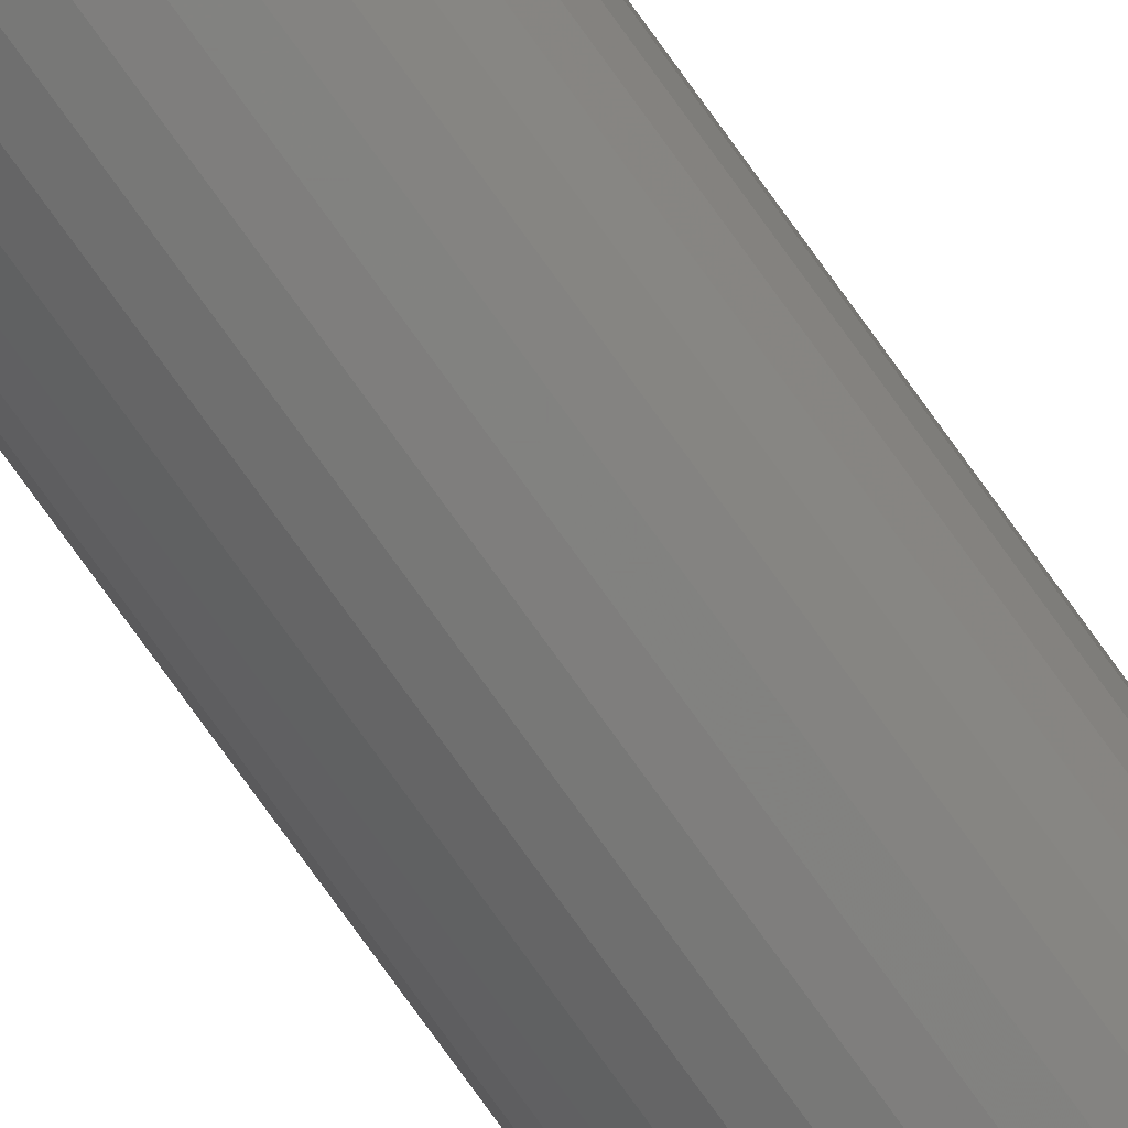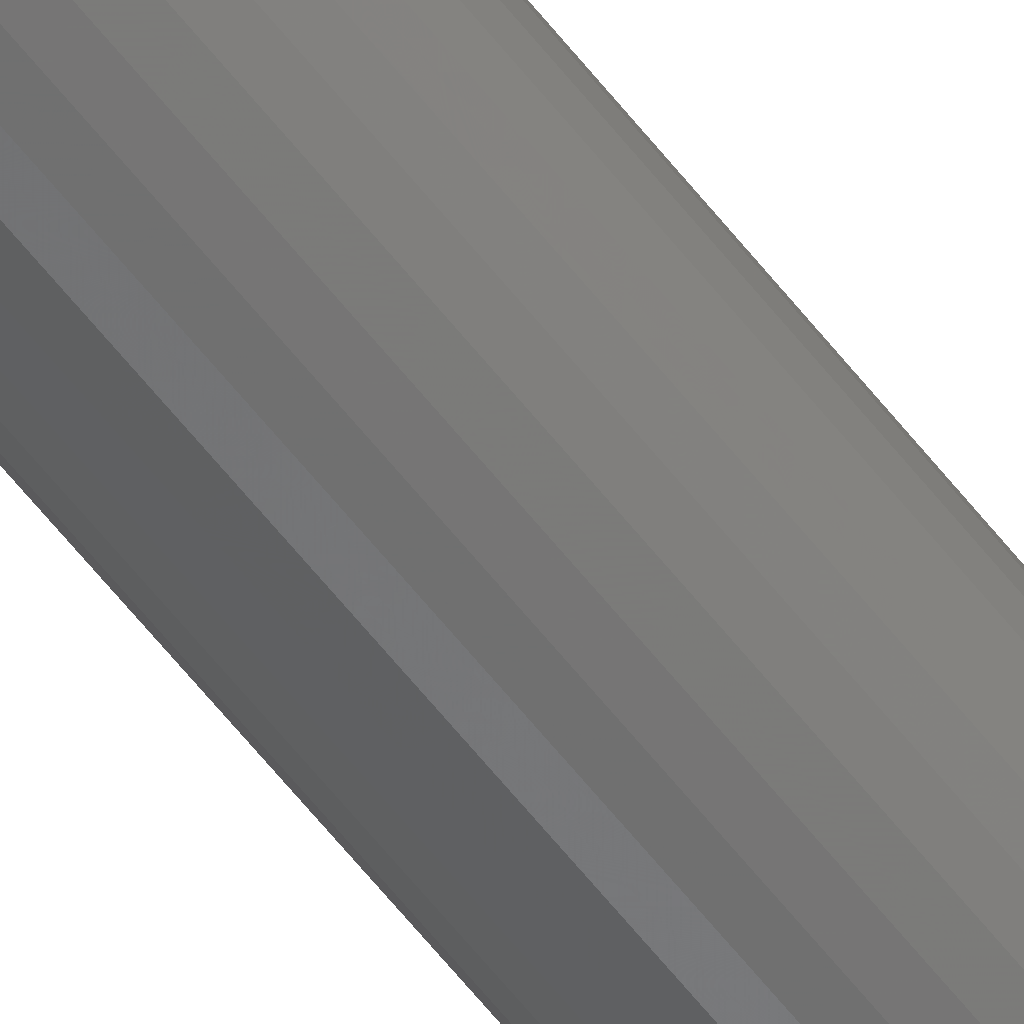
<metadata>
{"format":"stl","ext":"stl","renderer":"f3d","projection":"perspective","resolution":1024,"background":"white","views":[{"elev":-74.7,"azim":35.4,"up":"+Z"},{"elev":-57.8,"azim":36.9,"up":"+Z"}]}
</metadata>
<code>
# stl→obj: 320 verts, 636 faces
v 0.007534 1.406e-18 0.003053
v -0.007659 4.836e-19 0.001556
v -0.007205 5.112e-19 0.003053
v 0.007988 1.434e-18 0.001556
v -0.007812 4.743e-19 -7.35e-18
v 0.007988 1.434e-18 -0.001556
v -0.007205 5.112e-19 -0.003053
v -0.007659 4.836e-19 -0.001556
v 0.007534 1.406e-18 -0.003053
v -0.006468 5.56e-19 -0.004432
v 0.006797 1.361e-18 -0.004432
v -0.005476 6.162e-19 -0.005641
v -0.004267 6.896e-19 -0.006633
v 0.005805 1.301e-18 -0.005641
v -0.002888 7.733e-19 -0.00737
v -0.001392 8.642e-19 -0.007824
v 0.0001645 9.587e-19 -0.007977
v 0.004596 1.228e-18 -0.006633
v 0.001721 1.053e-18 -0.007824
v 0.003217 1.144e-18 -0.00737
v 0.008141 1.443e-18 -4.172e-18
v 0.006797 1.361e-18 0.004432
v -0.006468 5.56e-19 0.004432
v -0.005476 6.162e-19 0.005641
v -0.004267 6.896e-19 0.006633
v -0.002888 7.733e-19 0.00737
v -0.001392 8.642e-19 0.007824
v 0.0001645 9.587e-19 0.007977
v 0.001721 1.053e-18 0.007824
v 0.003217 1.144e-18 0.00737
v 0.004596 1.228e-18 0.006633
v 0.005805 1.301e-18 0.005641
v 0.01595 -0.007812 -1.982e-17
v 0.01595 -0.75 -1.934e-18
v 0.01565 -0.007812 -0.00308
v 0.01565 -0.75 -0.00308
v 0.01475 -0.007812 -0.006042
v 0.01475 -0.75 -0.006042
v 0.01329 -0.007812 -0.008772
v 0.01329 -0.75 -0.008772
v 0.01133 -0.007812 -0.01116
v 0.01133 -0.75 -0.01116
v 0.008937 -0.007812 -0.01313
v 0.008937 -0.75 -0.01313
v 0.006207 -0.007812 -0.01459
v 0.006207 -0.75 -0.01459
v 0.003245 -0.007812 -0.01549
v 0.003245 -0.75 -0.01549
v 0.0001645 -0.007812 -0.01579
v 0.0001645 -0.75 -0.01579
v -0.002916 -0.007812 -0.01549
v -0.002916 -0.75 -0.01549
v -0.005878 -0.007812 -0.01459
v -0.005878 -0.75 -0.01459
v -0.008608 -0.007812 -0.01313
v -0.008608 -0.75 -0.01313
v -0.011 -0.007812 -0.01116
v -0.011 -0.75 -0.01116
v -0.01296 -0.007812 -0.008772
v -0.01296 -0.75 -0.008772
v -0.01442 -0.007812 -0.006042
v -0.01442 -0.75 -0.006042
v -0.01532 -0.007812 -0.00308
v -0.01532 -0.75 -0.00308
v -0.01562 -0.007812 1.934e-18
v -0.01562 -0.75 1.934e-18
v -0.01532 -0.007812 0.00308
v -0.01532 -0.75 0.00308
v -0.01442 -0.007812 0.006042
v -0.01442 -0.75 0.006042
v -0.01296 -0.007812 0.008772
v -0.01296 -0.75 0.008772
v -0.011 -0.007812 0.01116
v -0.011 -0.75 0.01116
v -0.008608 -0.007812 0.01313
v -0.008608 -0.75 0.01313
v -0.005878 -0.007812 0.01459
v -0.005878 -0.75 0.01459
v -0.002916 -0.007812 0.01549
v -0.002916 -0.75 0.01549
v 0.0001645 -0.007812 0.01579
v 0.0001645 -0.75 0.01579
v 0.003245 -0.007812 0.01549
v 0.003245 -0.75 0.01549
v 0.006207 -0.007812 0.01459
v 0.006207 -0.75 0.01459
v 0.008937 -0.007812 0.01313
v 0.008937 -0.75 0.01313
v 0.01133 -0.007812 0.01116
v 0.01133 -0.75 0.01116
v 0.01329 -0.007812 0.008772
v 0.01329 -0.75 0.008772
v 0.01475 -0.007812 0.006042
v 0.01475 -0.75 0.006042
v 0.01565 -0.007812 0.00308
v 0.01565 -0.75 0.00308
v -0.01547 -0.006288 -1.306e-17
v -0.01517 -0.006288 0.003051
v -0.01503 -0.004823 -1.397e-17
v -0.01474 -0.004823 0.002964
v -0.01431 -0.003472 -1.228e-17
v -0.01403 -0.003472 0.002824
v -0.01334 -0.002288 -1.058e-17
v -0.01308 -0.002288 0.002634
v -0.01215 -0.001317 -1.061e-17
v -0.01192 -0.001317 0.002403
v -0.0108 -0.0005947 -8.9e-18
v -0.01059 -0.0005947 0.002139
v -0.009337 -0.0001501 -8.047e-18
v -0.009154 -0.0001501 0.001854
v 0.0155 -0.006288 0.003051
v 0.0158 -0.006288 -2.173e-17
v 0.01507 -0.004823 0.002964
v 0.01536 -0.004823 -2.091e-17
v 0.01436 -0.003472 0.002824
v 0.01464 -0.003472 -1.835e-17
v 0.01341 -0.002288 0.002634
v 0.01367 -0.002288 -1.926e-17
v 0.01225 -0.001317 0.002403
v 0.01248 -0.001317 -1.755e-17
v 0.01092 -0.0005947 0.002139
v 0.01113 -0.0005947 -1.497e-17
v 0.009483 -0.0001501 0.001854
v 0.009666 -0.0001501 -1.325e-17
v 0.01461 -0.006288 0.005985
v 0.0142 -0.004823 0.005815
v 0.01354 -0.003472 0.005539
v 0.01264 -0.002288 0.005167
v 0.01154 -0.001317 0.004714
v 0.0103 -0.0005947 0.004197
v 0.008942 -0.0001501 0.003636
v 0.01317 -0.006288 0.008689
v 0.0128 -0.004823 0.008442
v 0.0122 -0.003472 0.008041
v 0.01139 -0.002288 0.007501
v 0.01041 -0.001317 0.006843
v 0.009283 -0.0005947 0.006093
v 0.008064 -0.0001501 0.005279
v 0.01122 -0.006288 0.01106
v 0.01091 -0.004823 0.01074
v 0.0104 -0.003472 0.01023
v 0.009711 -0.002288 0.009547
v 0.008874 -0.001317 0.00871
v 0.007919 -0.0005947 0.007755
v 0.006883 -0.0001501 0.006718
v 0.008853 -0.006288 0.013
v 0.008606 -0.004823 0.01263
v 0.008205 -0.003472 0.01203
v 0.007665 -0.002288 0.01123
v 0.007008 -0.001317 0.01024
v 0.006257 -0.0005947 0.009118
v 0.005443 -0.0001501 0.0079
v 0.006149 -0.006288 0.01445
v 0.005979 -0.004823 0.01404
v 0.005703 -0.003472 0.01337
v 0.005331 -0.002288 0.01247
v 0.004878 -0.001317 0.01138
v 0.004361 -0.0005947 0.01013
v 0.0038 -0.0001501 0.008778
v 0.003216 -0.006288 0.01534
v 0.003129 -0.004823 0.0149
v 0.002988 -0.003472 0.01419
v 0.002798 -0.002288 0.01324
v 0.002567 -0.001317 0.01208
v 0.002304 -0.0005947 0.01076
v 0.002018 -0.0001501 0.009319
v 0.0001645 -0.006288 0.01564
v 0.0001645 -0.004823 0.01519
v 0.0001645 -0.003472 0.01447
v 0.0001645 -0.002288 0.0135
v 0.0001645 -0.001317 0.01232
v 0.0001645 -0.0005947 0.01097
v 0.0001645 -0.0001501 0.009501
v -0.002887 -0.006288 0.01534
v -0.0028 -0.004823 0.0149
v -0.002659 -0.003472 0.01419
v -0.002469 -0.002288 0.01324
v -0.002239 -0.001317 0.01208
v -0.001975 -0.0005947 0.01076
v -0.001689 -0.0001501 0.009319
v -0.00582 -0.006288 0.01445
v -0.00565 -0.004823 0.01404
v -0.005374 -0.003472 0.01337
v -0.005002 -0.002288 0.01247
v -0.004549 -0.001317 0.01138
v -0.004032 -0.0005947 0.01013
v -0.003471 -0.0001501 0.008778
v -0.008524 -0.006288 0.013
v -0.008277 -0.004823 0.01263
v -0.007876 -0.003472 0.01203
v -0.007336 -0.002288 0.01123
v -0.006679 -0.001317 0.01024
v -0.005928 -0.0005947 0.009118
v -0.005114 -0.0001501 0.0079
v -0.01089 -0.006288 0.01106
v -0.01058 -0.004823 0.01074
v -0.01007 -0.003472 0.01023
v -0.009382 -0.002288 0.009547
v -0.008545 -0.001317 0.00871
v -0.00759 -0.0005947 0.007755
v -0.006554 -0.0001501 0.006718
v -0.01284 -0.006288 0.008689
v -0.01247 -0.004823 0.008442
v -0.01187 -0.003472 0.008041
v -0.01106 -0.002288 0.007501
v -0.01008 -0.001317 0.006843
v -0.008954 -0.0005947 0.006093
v -0.007735 -0.0001501 0.005279
v -0.01428 -0.006288 0.005985
v -0.01387 -0.004823 0.005815
v -0.01321 -0.003472 0.005539
v -0.01231 -0.002288 0.005167
v -0.01122 -0.001317 0.004714
v -0.009967 -0.0005947 0.004197
v -0.008613 -0.0001501 0.003636
v 0.0155 -0.006288 -0.003051
v 0.01507 -0.004823 -0.002964
v 0.01436 -0.003472 -0.002824
v 0.01341 -0.002288 -0.002634
v 0.01225 -0.001317 -0.002403
v 0.01092 -0.0005947 -0.002139
v 0.009483 -0.0001501 -0.001854
v -0.01517 -0.006288 -0.003051
v -0.01474 -0.004823 -0.002964
v -0.01403 -0.003472 -0.002824
v -0.01308 -0.002288 -0.002634
v -0.01192 -0.001317 -0.002403
v -0.01059 -0.0005947 -0.002139
v -0.009154 -0.0001501 -0.001854
v -0.01428 -0.006288 -0.005985
v -0.01387 -0.004823 -0.005815
v -0.01321 -0.003472 -0.005539
v -0.01231 -0.002288 -0.005167
v -0.01122 -0.001317 -0.004714
v -0.009967 -0.0005947 -0.004197
v -0.008613 -0.0001501 -0.003636
v -0.01284 -0.006288 -0.008689
v -0.01247 -0.004823 -0.008442
v -0.01187 -0.003472 -0.008041
v -0.01106 -0.002288 -0.007501
v -0.01008 -0.001317 -0.006843
v -0.008954 -0.0005947 -0.006093
v -0.007735 -0.0001501 -0.005279
v -0.01089 -0.006288 -0.01106
v -0.01058 -0.004823 -0.01074
v -0.01007 -0.003472 -0.01023
v -0.009382 -0.002288 -0.009547
v -0.008545 -0.001317 -0.00871
v -0.00759 -0.0005947 -0.007755
v -0.006554 -0.0001501 -0.006718
v -0.008524 -0.006288 -0.013
v -0.008277 -0.004823 -0.01263
v -0.007876 -0.003472 -0.01203
v -0.007336 -0.002288 -0.01123
v -0.006679 -0.001317 -0.01024
v -0.005928 -0.0005947 -0.009118
v -0.005114 -0.0001501 -0.0079
v -0.00582 -0.006288 -0.01445
v -0.00565 -0.004823 -0.01404
v -0.005374 -0.003472 -0.01337
v -0.005002 -0.002288 -0.01247
v -0.004549 -0.001317 -0.01138
v -0.004032 -0.0005947 -0.01013
v -0.003471 -0.0001501 -0.008778
v -0.002887 -0.006288 -0.01534
v -0.0028 -0.004823 -0.0149
v -0.002659 -0.003472 -0.01419
v -0.002469 -0.002288 -0.01324
v -0.002239 -0.001317 -0.01208
v -0.001975 -0.0005947 -0.01076
v -0.001689 -0.0001501 -0.009319
v 0.0001645 -0.006288 -0.01564
v 0.0001645 -0.004823 -0.01519
v 0.0001645 -0.003472 -0.01447
v 0.0001645 -0.002288 -0.0135
v 0.0001645 -0.001317 -0.01232
v 0.0001645 -0.0005947 -0.01097
v 0.0001645 -0.0001501 -0.009501
v 0.003216 -0.006288 -0.01534
v 0.003129 -0.004823 -0.0149
v 0.002988 -0.003472 -0.01419
v 0.002798 -0.002288 -0.01324
v 0.002567 -0.001317 -0.01208
v 0.002304 -0.0005947 -0.01076
v 0.002018 -0.0001501 -0.009319
v 0.006149 -0.006288 -0.01445
v 0.005979 -0.004823 -0.01404
v 0.005703 -0.003472 -0.01337
v 0.005331 -0.002288 -0.01247
v 0.004878 -0.001317 -0.01138
v 0.004361 -0.0005947 -0.01013
v 0.0038 -0.0001501 -0.008778
v 0.008853 -0.006288 -0.013
v 0.008606 -0.004823 -0.01263
v 0.008205 -0.003472 -0.01203
v 0.007665 -0.002288 -0.01123
v 0.007008 -0.001317 -0.01024
v 0.006257 -0.0005947 -0.009118
v 0.005443 -0.0001501 -0.0079
v 0.01122 -0.006288 -0.01106
v 0.01091 -0.004823 -0.01074
v 0.0104 -0.003472 -0.01023
v 0.009711 -0.002288 -0.009547
v 0.008874 -0.001317 -0.00871
v 0.007919 -0.0005947 -0.007755
v 0.006883 -0.0001501 -0.006718
v 0.01317 -0.006288 -0.008689
v 0.0128 -0.004823 -0.008442
v 0.0122 -0.003472 -0.008041
v 0.01139 -0.002288 -0.007501
v 0.01041 -0.001317 -0.006843
v 0.009283 -0.0005947 -0.006093
v 0.008064 -0.0001501 -0.005279
v 0.01461 -0.006288 -0.005985
v 0.0142 -0.004823 -0.005815
v 0.01354 -0.003472 -0.005539
v 0.01264 -0.002288 -0.005167
v 0.01154 -0.001317 -0.004714
v 0.0103 -0.0005947 -0.004197
v 0.008942 -0.0001501 -0.003636
f 1 2 3
f 4 2 1
f 2 4 5
f 6 7 8
f 9 7 6
f 9 10 7
f 11 10 9
f 11 12 10
f 13 12 11
f 14 13 11
f 15 13 14
f 16 15 14
f 14 17 16
f 17 14 18
f 19 17 18
f 20 19 18
f 21 6 8
f 21 8 5
f 21 5 4
f 22 1 3
f 22 3 23
f 22 23 24
f 22 24 25
f 22 25 26
f 22 26 27
f 22 27 28
f 22 28 29
f 22 29 30
f 22 30 31
f 22 31 32
f 33 34 35
f 35 34 36
f 35 36 37
f 37 36 38
f 37 38 39
f 39 38 40
f 39 40 41
f 41 40 42
f 41 42 43
f 43 42 44
f 43 44 45
f 45 44 46
f 45 46 47
f 47 46 48
f 47 48 49
f 49 48 50
f 49 50 51
f 51 50 52
f 51 52 53
f 53 52 54
f 53 54 55
f 55 54 56
f 55 56 57
f 57 56 58
f 57 58 59
f 59 58 60
f 59 60 61
f 61 60 62
f 61 62 63
f 63 62 64
f 63 64 65
f 65 64 66
f 65 66 67
f 67 66 68
f 67 68 69
f 69 68 70
f 69 70 71
f 71 70 72
f 71 72 73
f 73 72 74
f 73 74 75
f 75 74 76
f 75 76 77
f 77 76 78
f 77 78 79
f 79 78 80
f 79 80 81
f 81 80 82
f 81 82 83
f 83 82 84
f 83 84 85
f 85 84 86
f 85 86 87
f 87 86 88
f 87 88 89
f 89 88 90
f 89 90 91
f 91 90 92
f 91 92 93
f 93 92 94
f 93 94 95
f 95 94 96
f 95 96 33
f 33 96 34
f 65 67 97
f 97 67 98
f 97 98 99
f 99 98 100
f 99 100 101
f 101 100 102
f 101 102 103
f 103 102 104
f 103 104 105
f 105 104 106
f 105 106 107
f 107 106 108
f 107 108 109
f 109 108 110
f 109 110 5
f 5 110 2
f 95 33 111
f 111 33 112
f 111 112 113
f 113 112 114
f 113 114 115
f 115 114 116
f 115 116 117
f 117 116 118
f 117 118 119
f 119 118 120
f 119 120 121
f 121 120 122
f 121 122 123
f 123 122 124
f 123 124 4
f 4 124 21
f 93 95 125
f 125 95 111
f 125 111 126
f 126 111 113
f 126 113 127
f 127 113 115
f 127 115 128
f 128 115 117
f 128 117 129
f 129 117 119
f 129 119 130
f 130 119 121
f 130 121 131
f 131 121 123
f 131 123 1
f 1 123 4
f 91 93 132
f 132 93 125
f 132 125 133
f 133 125 126
f 133 126 134
f 134 126 127
f 134 127 135
f 135 127 128
f 135 128 136
f 136 128 129
f 136 129 137
f 137 129 130
f 137 130 138
f 138 130 131
f 138 131 22
f 22 131 1
f 89 91 139
f 139 91 132
f 139 132 140
f 140 132 133
f 140 133 141
f 141 133 134
f 141 134 142
f 142 134 135
f 142 135 143
f 143 135 136
f 143 136 144
f 144 136 137
f 144 137 145
f 145 137 138
f 145 138 32
f 32 138 22
f 87 89 146
f 146 89 139
f 146 139 147
f 147 139 140
f 147 140 148
f 148 140 141
f 148 141 149
f 149 141 142
f 149 142 150
f 150 142 143
f 150 143 151
f 151 143 144
f 151 144 152
f 152 144 145
f 152 145 31
f 31 145 32
f 85 87 153
f 153 87 146
f 153 146 154
f 154 146 147
f 154 147 155
f 155 147 148
f 155 148 156
f 156 148 149
f 156 149 157
f 157 149 150
f 157 150 158
f 158 150 151
f 158 151 159
f 159 151 152
f 159 152 30
f 30 152 31
f 83 85 160
f 160 85 153
f 160 153 161
f 161 153 154
f 161 154 162
f 162 154 155
f 162 155 163
f 163 155 156
f 163 156 164
f 164 156 157
f 164 157 165
f 165 157 158
f 165 158 166
f 166 158 159
f 166 159 29
f 29 159 30
f 81 83 167
f 167 83 160
f 167 160 168
f 168 160 161
f 168 161 169
f 169 161 162
f 169 162 170
f 170 162 163
f 170 163 171
f 171 163 164
f 171 164 172
f 172 164 165
f 172 165 173
f 173 165 166
f 173 166 28
f 28 166 29
f 79 81 174
f 174 81 167
f 174 167 175
f 175 167 168
f 175 168 176
f 176 168 169
f 176 169 177
f 177 169 170
f 177 170 178
f 178 170 171
f 178 171 179
f 179 171 172
f 179 172 180
f 180 172 173
f 180 173 27
f 27 173 28
f 77 79 181
f 181 79 174
f 181 174 182
f 182 174 175
f 182 175 183
f 183 175 176
f 183 176 184
f 184 176 177
f 184 177 185
f 185 177 178
f 185 178 186
f 186 178 179
f 186 179 187
f 187 179 180
f 187 180 26
f 26 180 27
f 75 77 188
f 188 77 181
f 188 181 189
f 189 181 182
f 189 182 190
f 190 182 183
f 190 183 191
f 191 183 184
f 191 184 192
f 192 184 185
f 192 185 193
f 193 185 186
f 193 186 194
f 194 186 187
f 194 187 25
f 25 187 26
f 73 75 195
f 195 75 188
f 195 188 196
f 196 188 189
f 196 189 197
f 197 189 190
f 197 190 198
f 198 190 191
f 198 191 199
f 199 191 192
f 199 192 200
f 200 192 193
f 200 193 201
f 201 193 194
f 201 194 24
f 24 194 25
f 71 73 202
f 202 73 195
f 202 195 203
f 203 195 196
f 203 196 204
f 204 196 197
f 204 197 205
f 205 197 198
f 205 198 206
f 206 198 199
f 206 199 207
f 207 199 200
f 207 200 208
f 208 200 201
f 208 201 23
f 23 201 24
f 69 71 209
f 209 71 202
f 209 202 210
f 210 202 203
f 210 203 211
f 211 203 204
f 211 204 212
f 212 204 205
f 212 205 213
f 213 205 206
f 213 206 214
f 214 206 207
f 214 207 215
f 215 207 208
f 215 208 3
f 3 208 23
f 67 69 98
f 98 69 209
f 98 209 100
f 100 209 210
f 100 210 102
f 102 210 211
f 102 211 104
f 104 211 212
f 104 212 106
f 106 212 213
f 106 213 108
f 108 213 214
f 108 214 110
f 110 214 215
f 110 215 2
f 2 215 3
f 33 35 112
f 112 35 216
f 112 216 114
f 114 216 217
f 114 217 116
f 116 217 218
f 116 218 118
f 118 218 219
f 118 219 120
f 120 219 220
f 120 220 122
f 122 220 221
f 122 221 124
f 124 221 222
f 124 222 21
f 21 222 6
f 63 65 223
f 223 65 97
f 223 97 224
f 224 97 99
f 224 99 225
f 225 99 101
f 225 101 226
f 226 101 103
f 226 103 227
f 227 103 105
f 227 105 228
f 228 105 107
f 228 107 229
f 229 107 109
f 229 109 8
f 8 109 5
f 61 63 230
f 230 63 223
f 230 223 231
f 231 223 224
f 231 224 232
f 232 224 225
f 232 225 233
f 233 225 226
f 233 226 234
f 234 226 227
f 234 227 235
f 235 227 228
f 235 228 236
f 236 228 229
f 236 229 7
f 7 229 8
f 59 61 237
f 237 61 230
f 237 230 238
f 238 230 231
f 238 231 239
f 239 231 232
f 239 232 240
f 240 232 233
f 240 233 241
f 241 233 234
f 241 234 242
f 242 234 235
f 242 235 243
f 243 235 236
f 243 236 10
f 10 236 7
f 57 59 244
f 244 59 237
f 244 237 245
f 245 237 238
f 245 238 246
f 246 238 239
f 246 239 247
f 247 239 240
f 247 240 248
f 248 240 241
f 248 241 249
f 249 241 242
f 249 242 250
f 250 242 243
f 250 243 12
f 12 243 10
f 55 57 251
f 251 57 244
f 251 244 252
f 252 244 245
f 252 245 253
f 253 245 246
f 253 246 254
f 254 246 247
f 254 247 255
f 255 247 248
f 255 248 256
f 256 248 249
f 256 249 257
f 257 249 250
f 257 250 13
f 13 250 12
f 53 55 258
f 258 55 251
f 258 251 259
f 259 251 252
f 259 252 260
f 260 252 253
f 260 253 261
f 261 253 254
f 261 254 262
f 262 254 255
f 262 255 263
f 263 255 256
f 263 256 264
f 264 256 257
f 264 257 15
f 15 257 13
f 51 53 265
f 265 53 258
f 265 258 266
f 266 258 259
f 266 259 267
f 267 259 260
f 267 260 268
f 268 260 261
f 268 261 269
f 269 261 262
f 269 262 270
f 270 262 263
f 270 263 271
f 271 263 264
f 271 264 16
f 16 264 15
f 49 51 272
f 272 51 265
f 272 265 273
f 273 265 266
f 273 266 274
f 274 266 267
f 274 267 275
f 275 267 268
f 275 268 276
f 276 268 269
f 276 269 277
f 277 269 270
f 277 270 278
f 278 270 271
f 278 271 17
f 17 271 16
f 47 49 279
f 279 49 272
f 279 272 280
f 280 272 273
f 280 273 281
f 281 273 274
f 281 274 282
f 282 274 275
f 282 275 283
f 283 275 276
f 283 276 284
f 284 276 277
f 284 277 285
f 285 277 278
f 285 278 19
f 19 278 17
f 45 47 286
f 286 47 279
f 286 279 287
f 287 279 280
f 287 280 288
f 288 280 281
f 288 281 289
f 289 281 282
f 289 282 290
f 290 282 283
f 290 283 291
f 291 283 284
f 291 284 292
f 292 284 285
f 292 285 20
f 20 285 19
f 43 45 293
f 293 45 286
f 293 286 294
f 294 286 287
f 294 287 295
f 295 287 288
f 295 288 296
f 296 288 289
f 296 289 297
f 297 289 290
f 297 290 298
f 298 290 291
f 298 291 299
f 299 291 292
f 299 292 18
f 18 292 20
f 41 43 300
f 300 43 293
f 300 293 301
f 301 293 294
f 301 294 302
f 302 294 295
f 302 295 303
f 303 295 296
f 303 296 304
f 304 296 297
f 304 297 305
f 305 297 298
f 305 298 306
f 306 298 299
f 306 299 14
f 14 299 18
f 39 41 307
f 307 41 300
f 307 300 308
f 308 300 301
f 308 301 309
f 309 301 302
f 309 302 310
f 310 302 303
f 310 303 311
f 311 303 304
f 311 304 312
f 312 304 305
f 312 305 313
f 313 305 306
f 313 306 11
f 11 306 14
f 37 39 314
f 314 39 307
f 314 307 315
f 315 307 308
f 315 308 316
f 316 308 309
f 316 309 317
f 317 309 310
f 317 310 318
f 318 310 311
f 318 311 319
f 319 311 312
f 319 312 320
f 320 312 313
f 320 313 9
f 9 313 11
f 35 37 216
f 216 37 314
f 216 314 217
f 217 314 315
f 217 315 218
f 218 315 316
f 218 316 219
f 219 316 317
f 219 317 220
f 220 317 318
f 220 318 221
f 221 318 319
f 221 319 222
f 222 319 320
f 222 320 6
f 6 320 9
f 90 74 72
f 90 72 92
f 92 72 70
f 92 70 94
f 38 60 40
f 40 60 58
f 40 58 42
f 42 58 56
f 42 56 44
f 56 54 44
f 44 54 52
f 44 52 46
f 52 50 46
f 46 50 48
f 88 86 84
f 88 84 82
f 88 82 80
f 88 80 78
f 88 78 76
f 88 76 74
f 88 74 90
f 94 70 96
f 96 70 68
f 96 68 34
f 34 68 66
f 34 66 36
f 36 66 64
f 36 64 38
f 38 64 62
f 38 62 60

</code>
